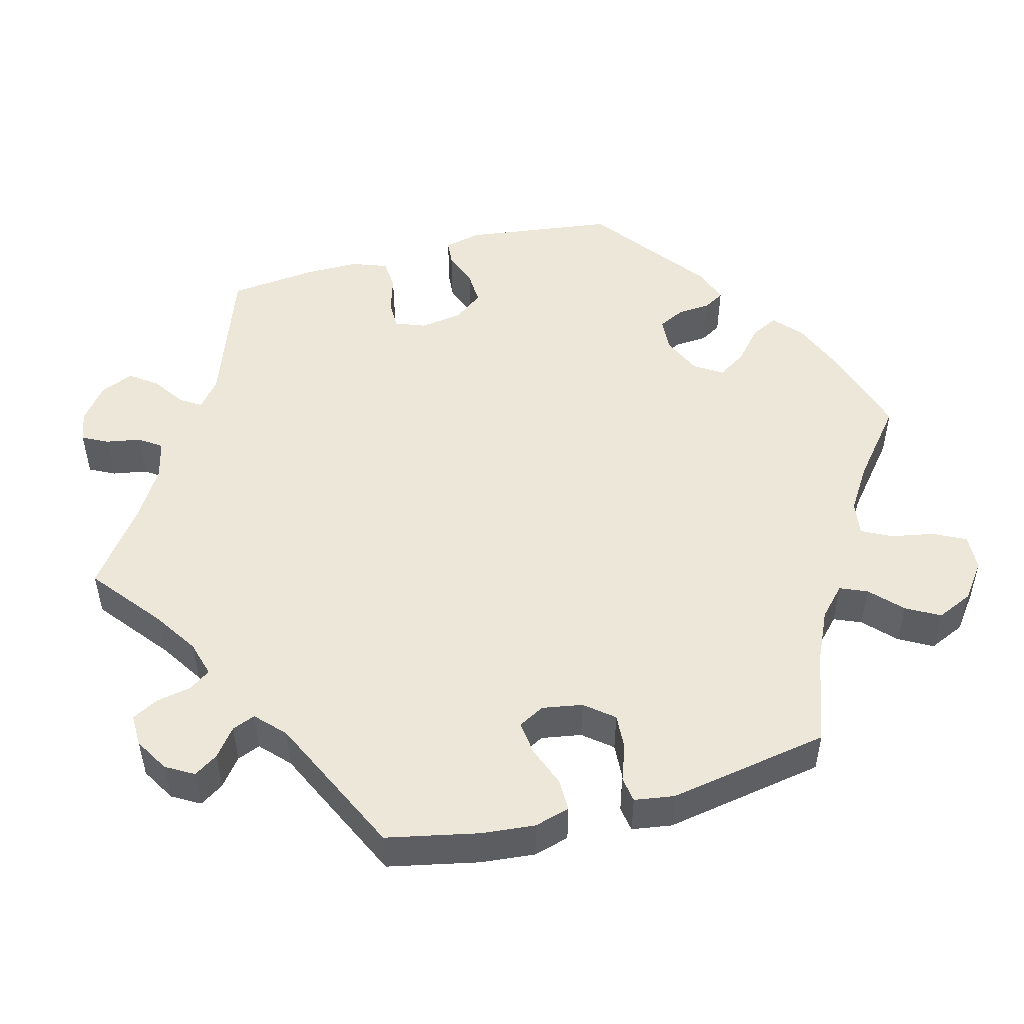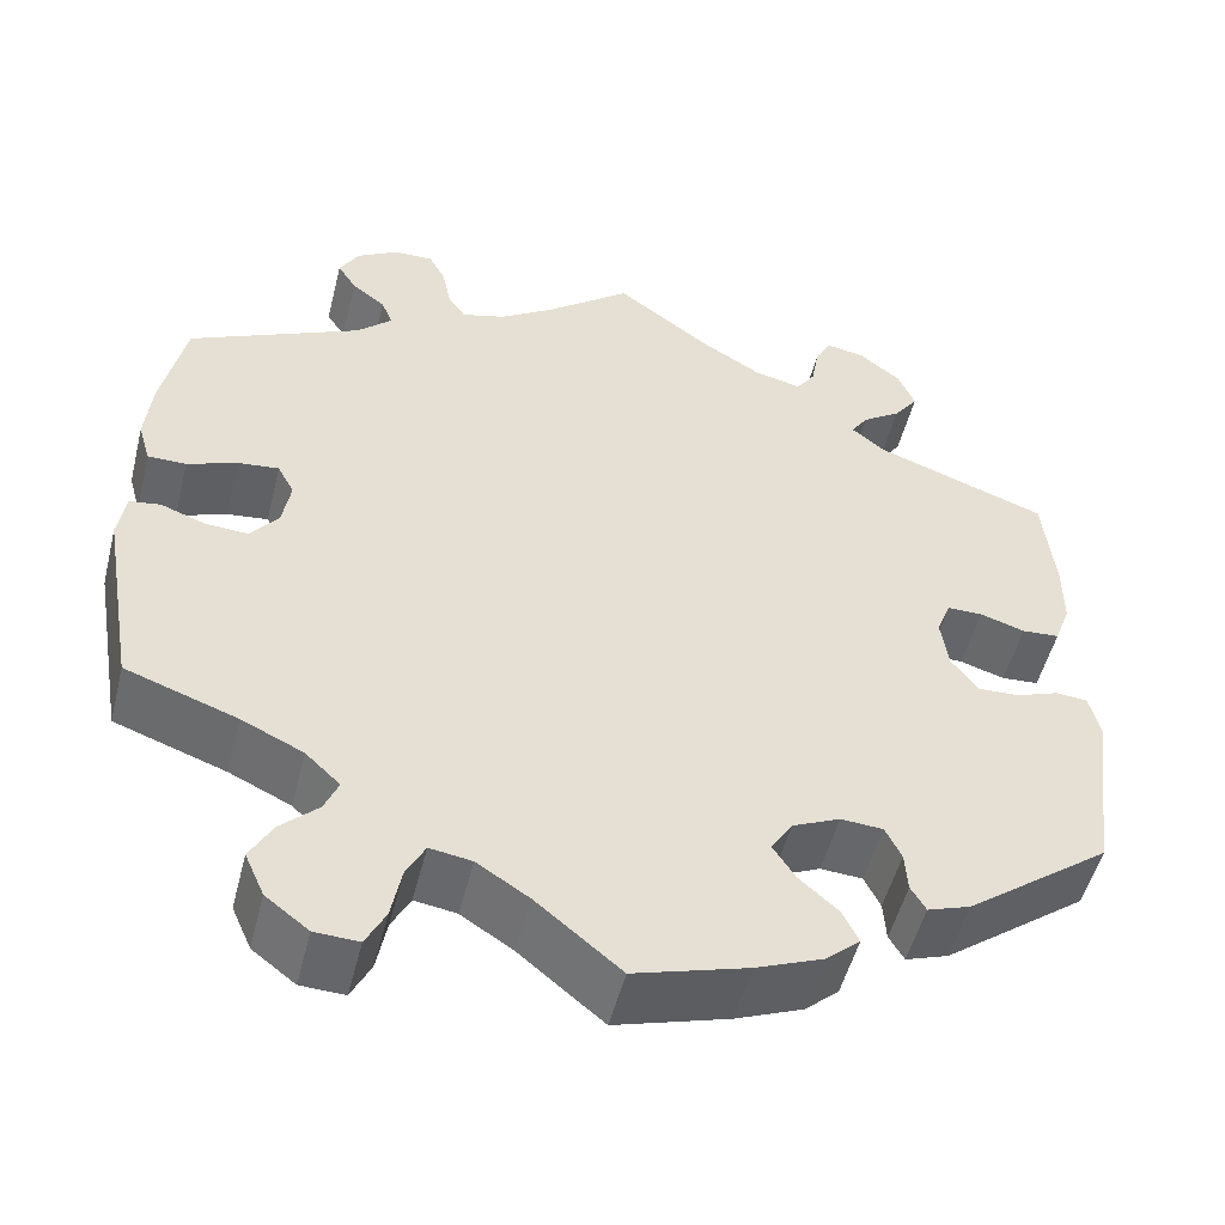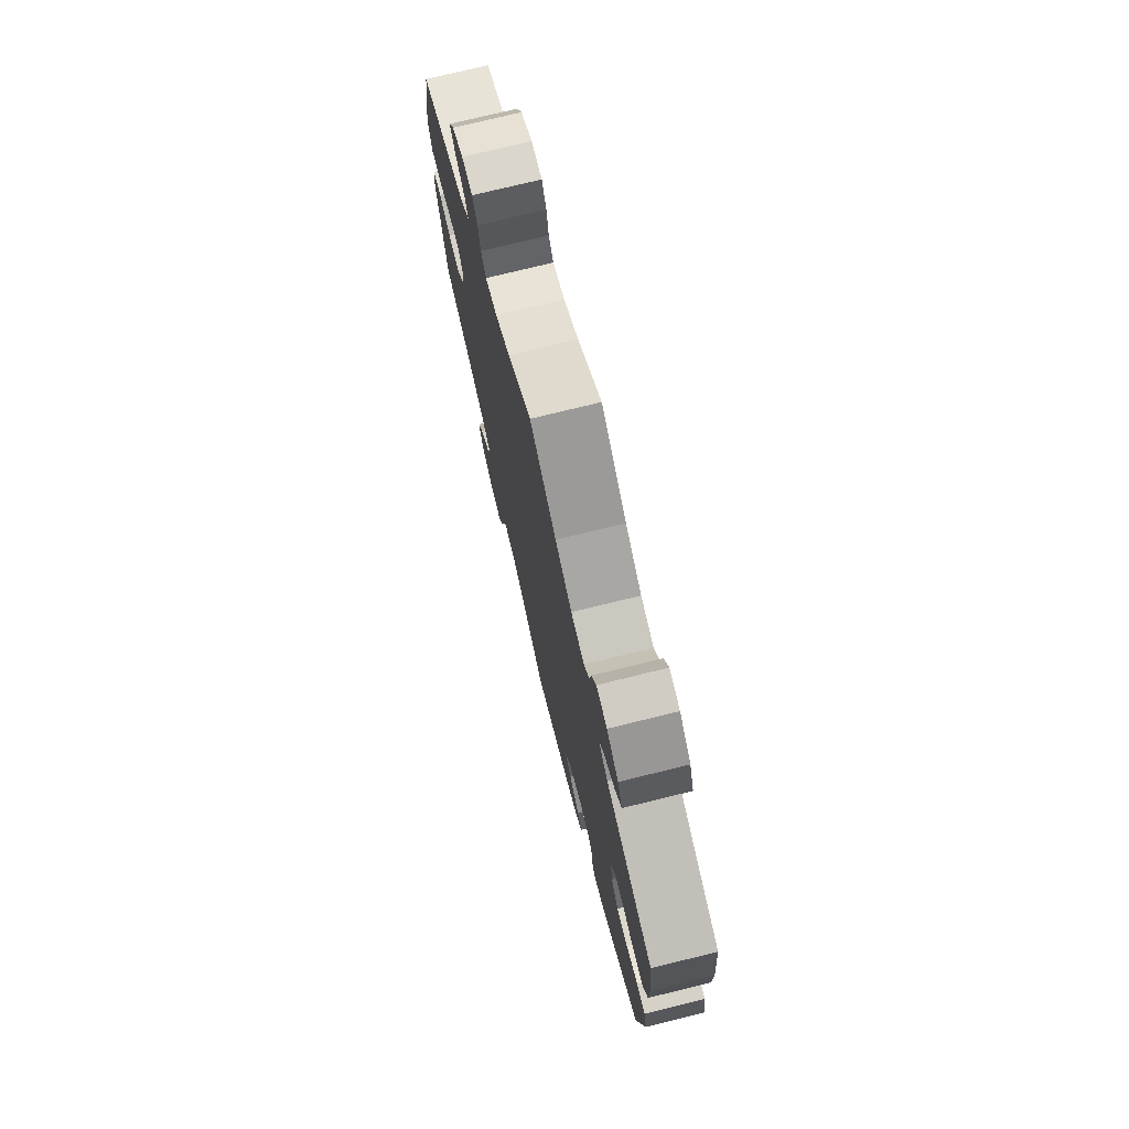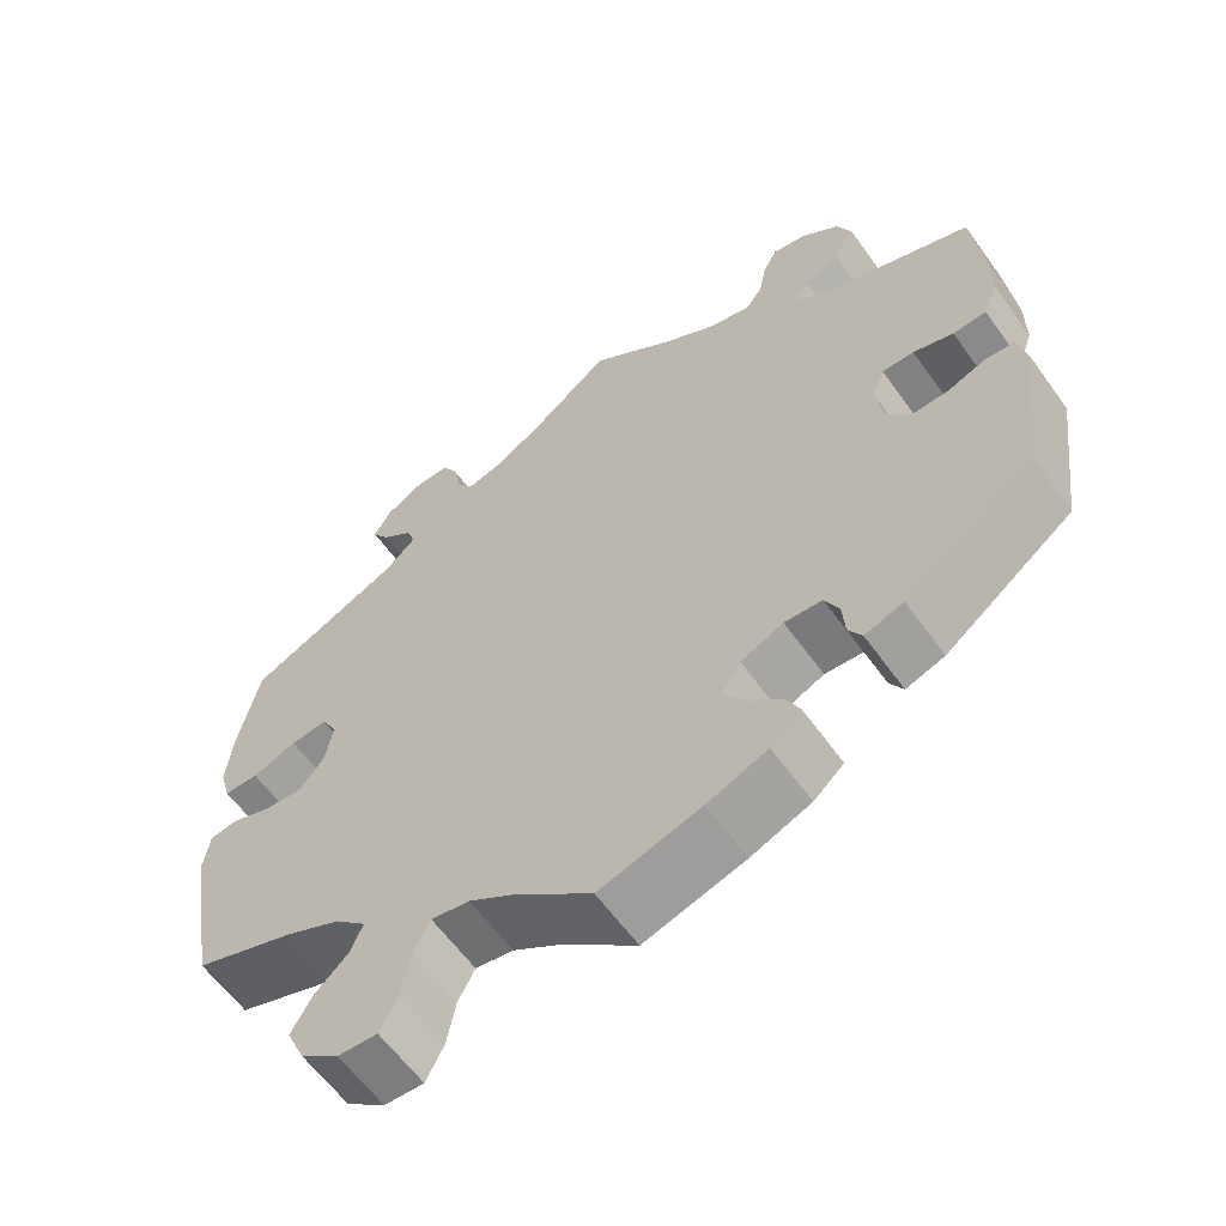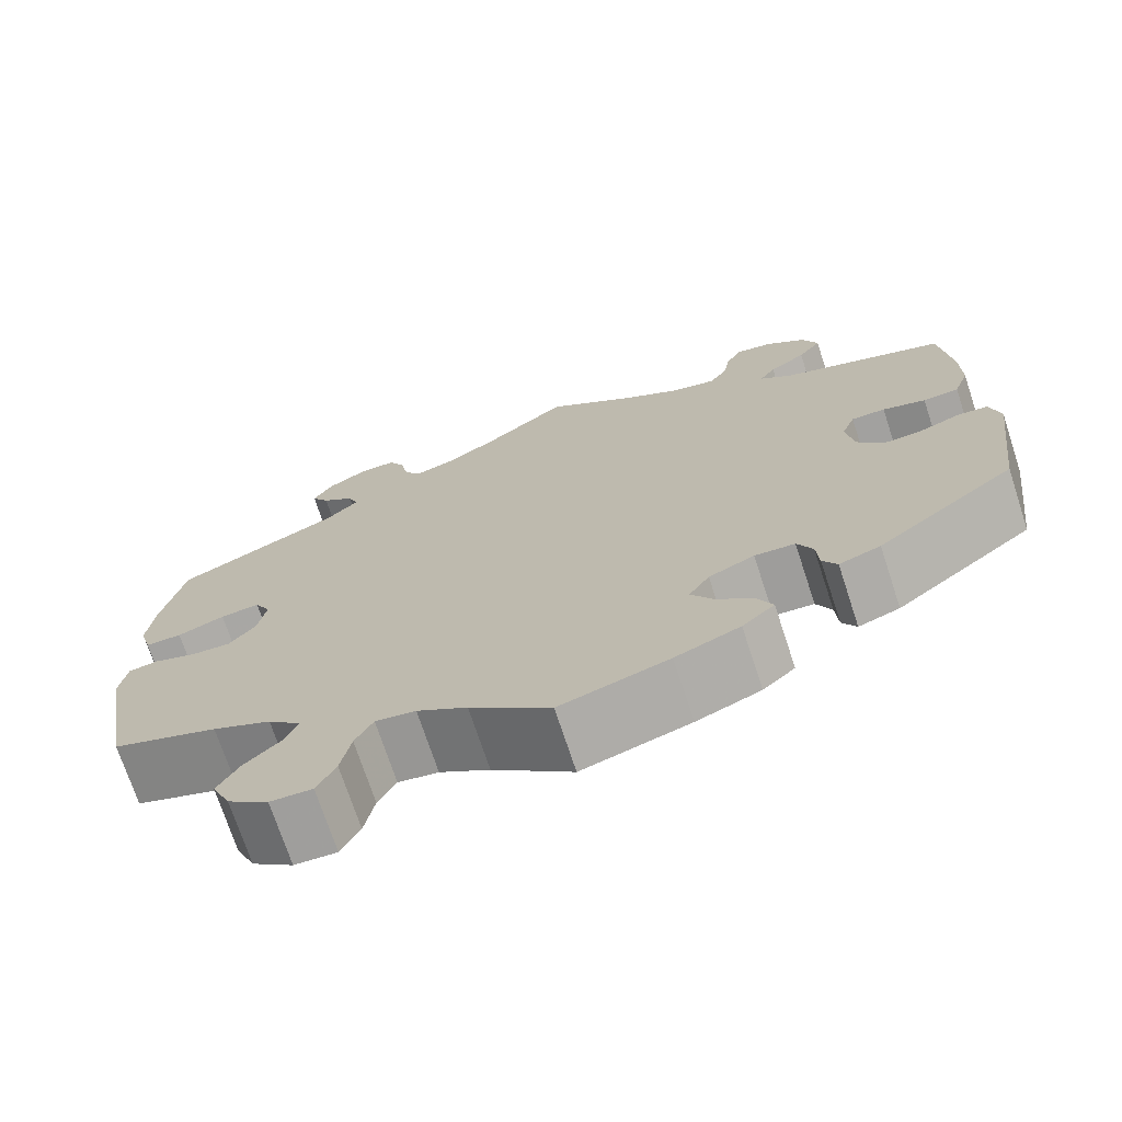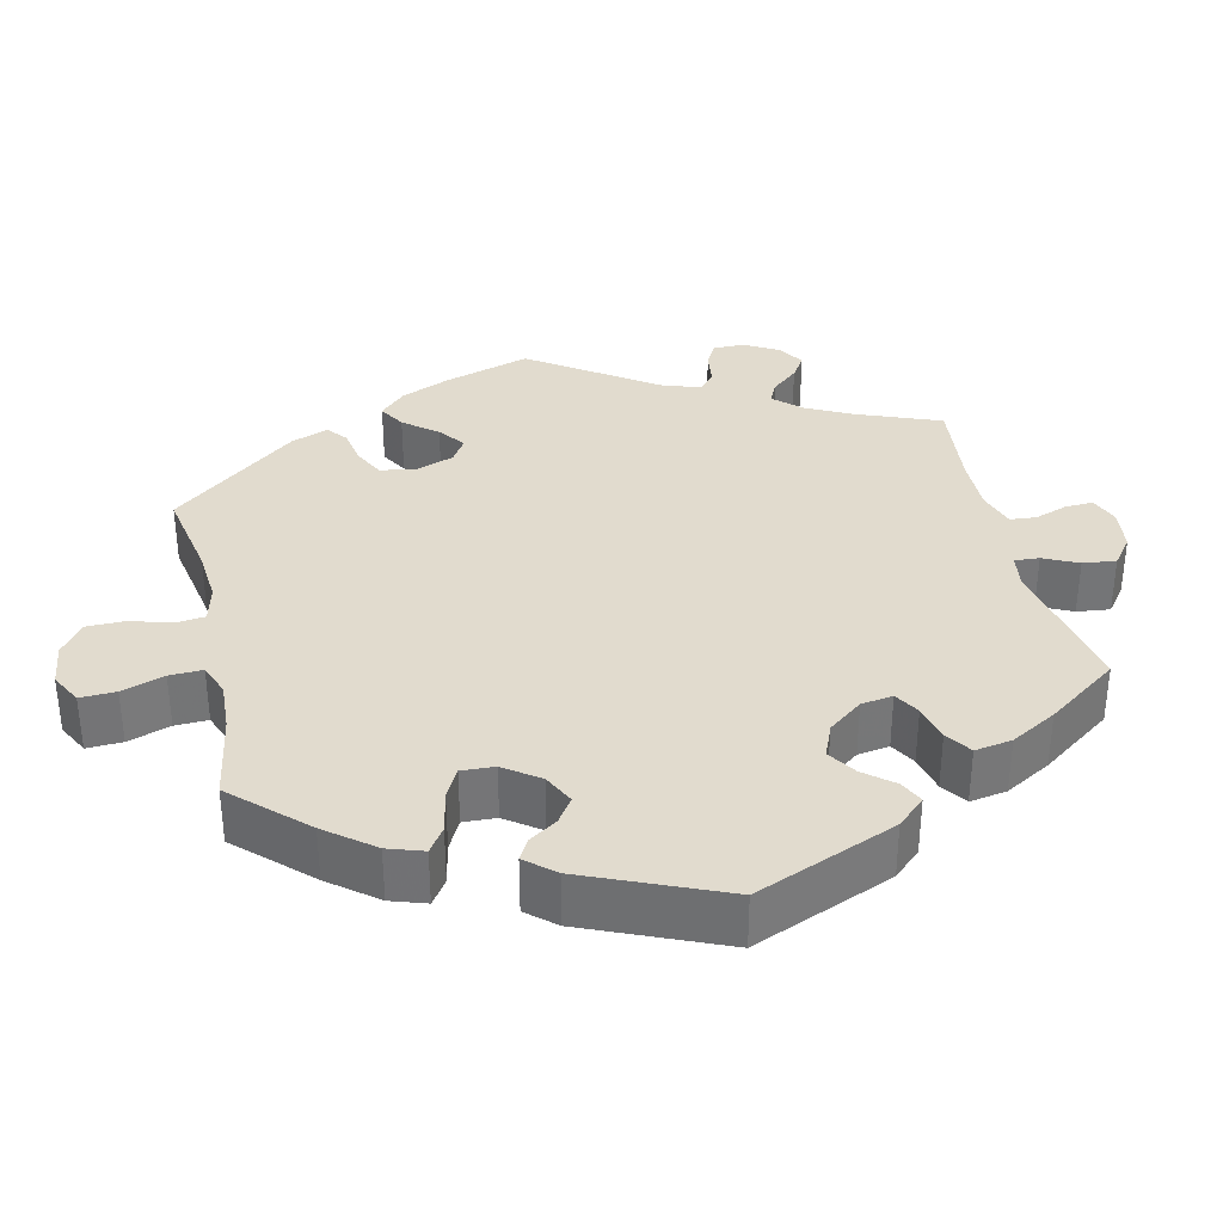
<metadata>
{"format":"obj","ext":"obj","renderer":"f3d","projection":"perspective","resolution":1024,"background":"white","views":[{"elev":50.2,"azim":75.0,"up":"+Y"},{"elev":-51.5,"azim":165.9,"up":"+Z"},{"elev":75.1,"azim":-103.8,"up":"+Z"},{"elev":-60.8,"azim":-144.4,"up":"+Z"},{"elev":-72.2,"azim":-161.8,"up":"+Z"},{"elev":33.9,"azim":-132.8,"up":"+Y"}]}
</metadata>
<code>
v 0.381 0.07 -0.331
v 0.315 0.07 -0.362
v 0.278 0.07 -0.397
v 0.293 0.07 -0.432
v 0.333 0.07 -0.47
v 0.357 0.07 -0.513
v 0.336 0.07 -0.56
v 0.29 0.07 -0.595
v 0.243 0.07 -0.597
v 0.222 0.07 -0.556
v 0.211 0.07 -0.499
v 0.191 0.07 -0.461
v 0.146 0.07 -0.468
v 0.09 0.07 -0.504
v 0 0.07 -0.578
v -0.121 0.07 -0.542
v -0.193 0.07 -0.513
v -0.229 0.07 -0.481
v -0.212 0.07 -0.446
v -0.17 0.07 -0.409
v -0.146 0.07 -0.372
v -0.169 0.07 -0.336
v -0.22 0.07 -0.313
v -0.265 0.07 -0.316
v -0.282 0.07 -0.351
v -0.285 0.07 -0.394
v -0.301 0.07 -0.421
v -0.347 0.07 -0.405
v -0.501 0.07 -0.289
v -0.527 0.07 -0.094
v -0.516 0.07 -0.046
v -0.482 0.07 -0.043
v -0.436 0.07 -0.06
v -0.392 0.07 -0.062
v -0.363 0.07 -0.024
v -0.355 0.07 0.032
v -0.37 0.07 0.071
v -0.408 0.07 0.071
v -0.456 0.07 0.056
v -0.496 0.07 0.059
v -0.513 0.07 0.105
v -0.513 0.07 0.174
v -0.501 0.07 0.289
v -0.317 0.07 0.355
v -0.281 0.07 0.384
v -0.299 0.07 0.411
v -0.34 0.07 0.439
v -0.366 0.07 0.474
v -0.348 0.07 0.517
v -0.303 0.07 0.552
v -0.262 0.07 0.559
v -0.245 0.07 0.526
v -0.237 0.07 0.481
v -0.217 0.07 0.452
v -0.166 0.07 0.464
v -0.102 0.07 0.503
v -0.001 0.07 0.578
v 0.091 0.07 0.505
v 0.148 0.07 0.468
v 0.194 0.07 0.455
v 0.213 0.07 0.482
v 0.222 0.07 0.528
v 0.24 0.07 0.562
v 0.282 0.07 0.561
v 0.326 0.07 0.535
v 0.347 0.07 0.499
v 0.327 0.07 0.468
v 0.291 0.07 0.44
v 0.279 0.07 0.41
v 0.316 0.07 0.375
v 0.5 0.07 0.289
v 0.525 0.07 0.171
v 0.532 0.07 0.101
v 0.519 0.07 0.055
v 0.478 0.07 0.055
v 0.425 0.07 0.075
v 0.381 0.07 0.08
v 0.363 0.07 0.046
v 0.372 0.07 -0.006
v 0.402 0.07 -0.043
v 0.448 0.07 -0.04
v 0.495 0.07 -0.023
v 0.528 0.07 -0.028
v 0.536 0.07 -0.08
v 0.5 0.07 -0.289
v 0.381 0 -0.331
v 0.315 0 -0.362
v 0.278 0 -0.397
v 0.293 0 -0.432
v 0.333 0 -0.47
v 0.357 0 -0.513
v 0.336 0 -0.56
v 0.29 0 -0.595
v 0.243 0 -0.597
v 0.222 0 -0.556
v 0.211 0 -0.499
v 0.191 0 -0.461
v 0.146 0 -0.468
v 0.09 0 -0.504
v 0 0 -0.578
v -0.121 0 -0.542
v -0.193 0 -0.513
v -0.229 0 -0.481
v -0.212 0 -0.446
v -0.17 0 -0.409
v -0.146 0 -0.372
v -0.169 0 -0.336
v -0.22 0 -0.313
v -0.265 0 -0.316
v -0.282 0 -0.351
v -0.285 0 -0.394
v -0.301 0 -0.421
v -0.347 0 -0.405
v -0.501 0 -0.289
v -0.527 0 -0.094
v -0.516 0 -0.046
v -0.482 0 -0.043
v -0.436 0 -0.06
v -0.392 0 -0.062
v -0.363 0 -0.024
v -0.355 0 0.032
v -0.37 0 0.071
v -0.408 0 0.071
v -0.456 0 0.056
v -0.496 0 0.059
v -0.513 0 0.105
v -0.513 0 0.174
v -0.501 0 0.289
v -0.317 0 0.355
v -0.281 0 0.384
v -0.299 0 0.411
v -0.34 0 0.439
v -0.366 0 0.474
v -0.348 0 0.517
v -0.303 0 0.552
v -0.262 0 0.559
v -0.245 0 0.526
v -0.237 0 0.481
v -0.217 0 0.452
v -0.166 0 0.464
v -0.102 0 0.503
v -0.001 0 0.578
v 0.091 0 0.505
v 0.148 0 0.468
v 0.194 0 0.455
v 0.213 0 0.482
v 0.222 0 0.528
v 0.24 0 0.562
v 0.282 0 0.561
v 0.326 0 0.535
v 0.347 0 0.499
v 0.327 0 0.468
v 0.291 0 0.44
v 0.279 0 0.41
v 0.316 0 0.375
v 0.5 0 0.289
v 0.525 0 0.171
v 0.532 0 0.101
v 0.519 0 0.055
v 0.478 0 0.055
v 0.425 0 0.075
v 0.381 0 0.08
v 0.363 0 0.046
v 0.372 0 -0.006
v 0.402 0 -0.043
v 0.448 0 -0.04
v 0.495 0 -0.023
v 0.528 0 -0.028
v 0.536 0 -0.08
v 0.5 0 -0.289
f 84 85 1
f 81 82 83 84
f 80 81 84 1
f 79 80 1 2
f 78 79 2 3
f 73 74 75 76
f 73 76 77
f 70 71 72 73
f 69 70 73 77
f 65 66 67 68
f 65 68 69
f 64 65 69
f 61 62 63 64
f 60 61 64 69
f 59 60 69 77
f 56 57 58
f 55 56 58 59
f 54 55 59 77
f 50 51 52 53
f 50 53 54
f 49 50 54
f 46 47 48 49
f 45 46 49 54
f 41 42 43 44
f 41 44 45
f 38 39 40 41
f 37 38 41 45
f 36 37 45 54
f 30 31 32 33
f 30 33 34
f 29 30 34
f 28 29 34 35
f 25 26 27 28
f 24 25 28 35
f 17 18 19 20
f 17 20 21
f 14 15 16 17
f 13 14 17 21
f 12 13 21 22
f 8 9 10 11
f 8 11 12
f 7 8 12
f 4 5 6 7
f 3 4 7 12
f 78 3 12 22
f 23 24 35 36
f 36 54 77 78
f 22 23 36 78
f 86 170 169
f 169 168 167 166
f 86 169 166 165
f 87 86 165 164
f 88 87 164 163
f 161 160 159 158
f 162 161 158
f 158 157 156 155
f 162 158 155 154
f 153 152 151 150
f 154 153 150
f 154 150 149
f 149 148 147 146
f 154 149 146 145
f 162 154 145 144
f 143 142 141
f 144 143 141 140
f 162 144 140 139
f 138 137 136 135
f 139 138 135
f 139 135 134
f 134 133 132 131
f 139 134 131 130
f 129 128 127 126
f 130 129 126
f 126 125 124 123
f 130 126 123 122
f 139 130 122 121
f 118 117 116 115
f 119 118 115
f 119 115 114
f 120 119 114 113
f 113 112 111 110
f 120 113 110 109
f 105 104 103 102
f 106 105 102
f 102 101 100 99
f 106 102 99 98
f 107 106 98 97
f 96 95 94 93
f 97 96 93
f 97 93 92
f 92 91 90 89
f 97 92 89 88
f 107 97 88 163
f 121 120 109 108
f 163 162 139 121
f 163 121 108 107
f 1 86 87 2
f 2 87 88 3
f 3 88 89 4
f 4 89 90 5
f 5 90 91 6
f 6 91 92 7
f 7 92 93 8
f 8 93 94 9
f 9 94 95 10
f 10 95 96 11
f 11 96 97 12
f 12 97 98 13
f 13 98 99 14
f 14 99 100 15
f 15 100 101 16
f 16 101 102 17
f 17 102 103 18
f 18 103 104 19
f 19 104 105 20
f 20 105 106 21
f 21 106 107 22
f 22 107 108 23
f 23 108 109 24
f 24 109 110 25
f 25 110 111 26
f 26 111 112 27
f 27 112 113 28
f 28 113 114 29
f 29 114 115 30
f 30 115 116 31
f 31 116 117 32
f 32 117 118 33
f 33 118 119 34
f 34 119 120 35
f 35 120 121 36
f 36 121 122 37
f 37 122 123 38
f 38 123 124 39
f 39 124 125 40
f 40 125 126 41
f 41 126 127 42
f 42 127 128 43
f 43 128 129 44
f 44 129 130 45
f 45 130 131 46
f 46 131 132 47
f 47 132 133 48
f 48 133 134 49
f 49 134 135 50
f 50 135 136 51
f 51 136 137 52
f 52 137 138 53
f 53 138 139 54
f 54 139 140 55
f 55 140 141 56
f 56 141 142 57
f 57 142 143 58
f 58 143 144 59
f 59 144 145 60
f 60 145 146 61
f 61 146 147 62
f 62 147 148 63
f 63 148 149 64
f 64 149 150 65
f 65 150 151 66
f 66 151 152 67
f 67 152 153 68
f 68 153 154 69
f 69 154 155 70
f 70 155 156 71
f 71 156 157 72
f 72 157 158 73
f 73 158 159 74
f 74 159 160 75
f 75 160 161 76
f 76 161 162 77
f 77 162 163 78
f 78 163 164 79
f 79 164 165 80
f 80 165 166 81
f 81 166 167 82
f 82 167 168 83
f 83 168 169 84
f 84 169 170 85
f 85 170 86 1

</code>
